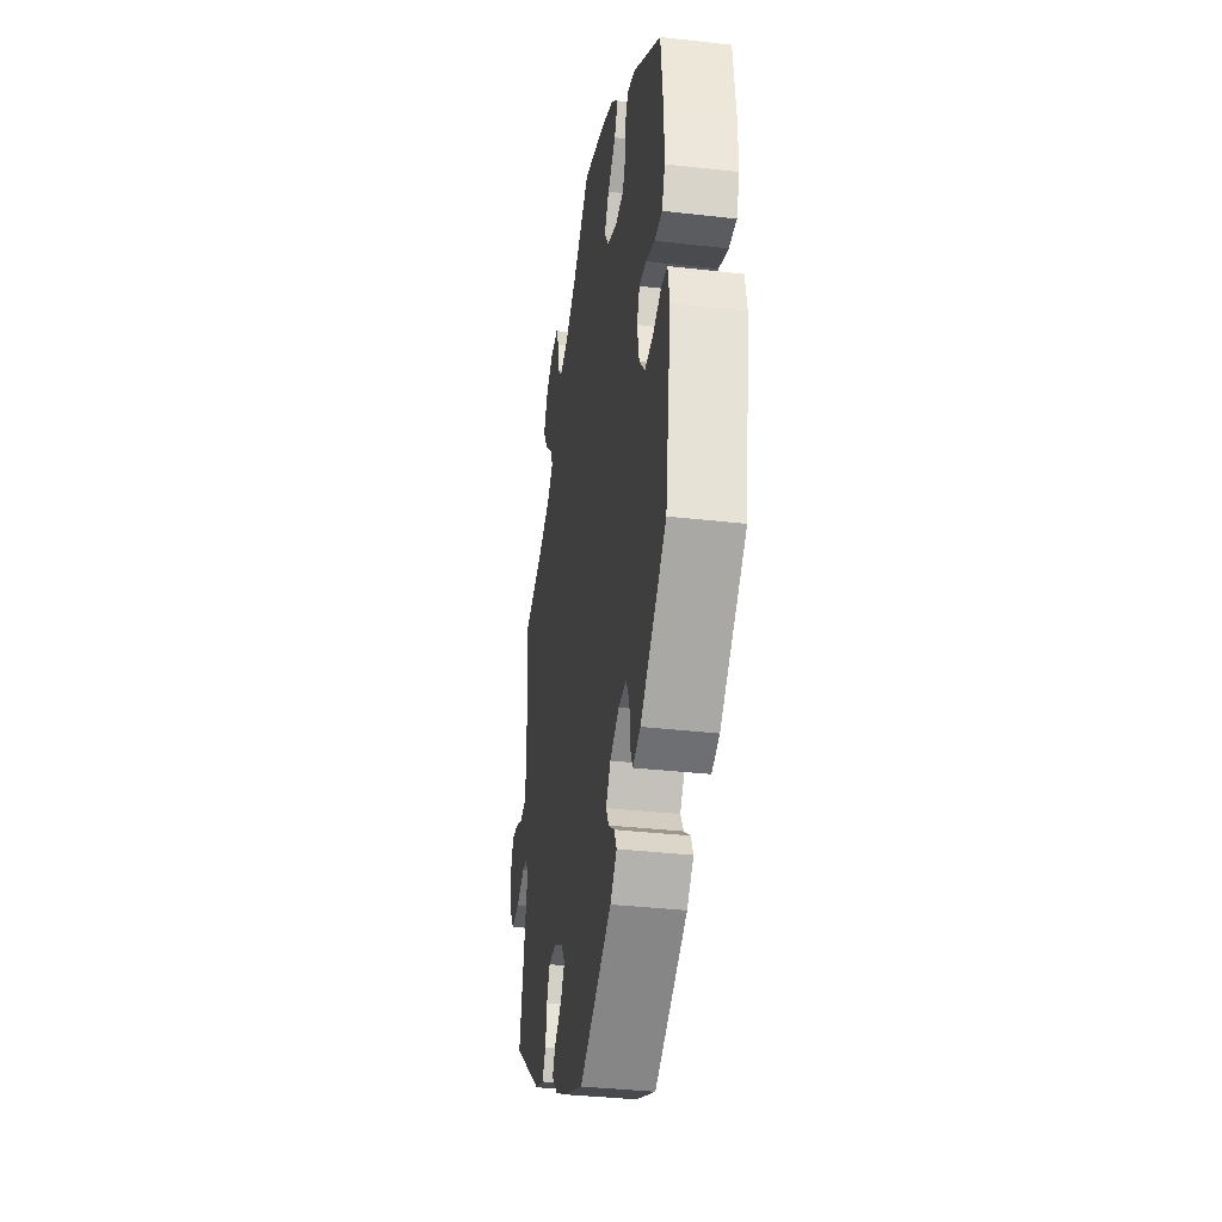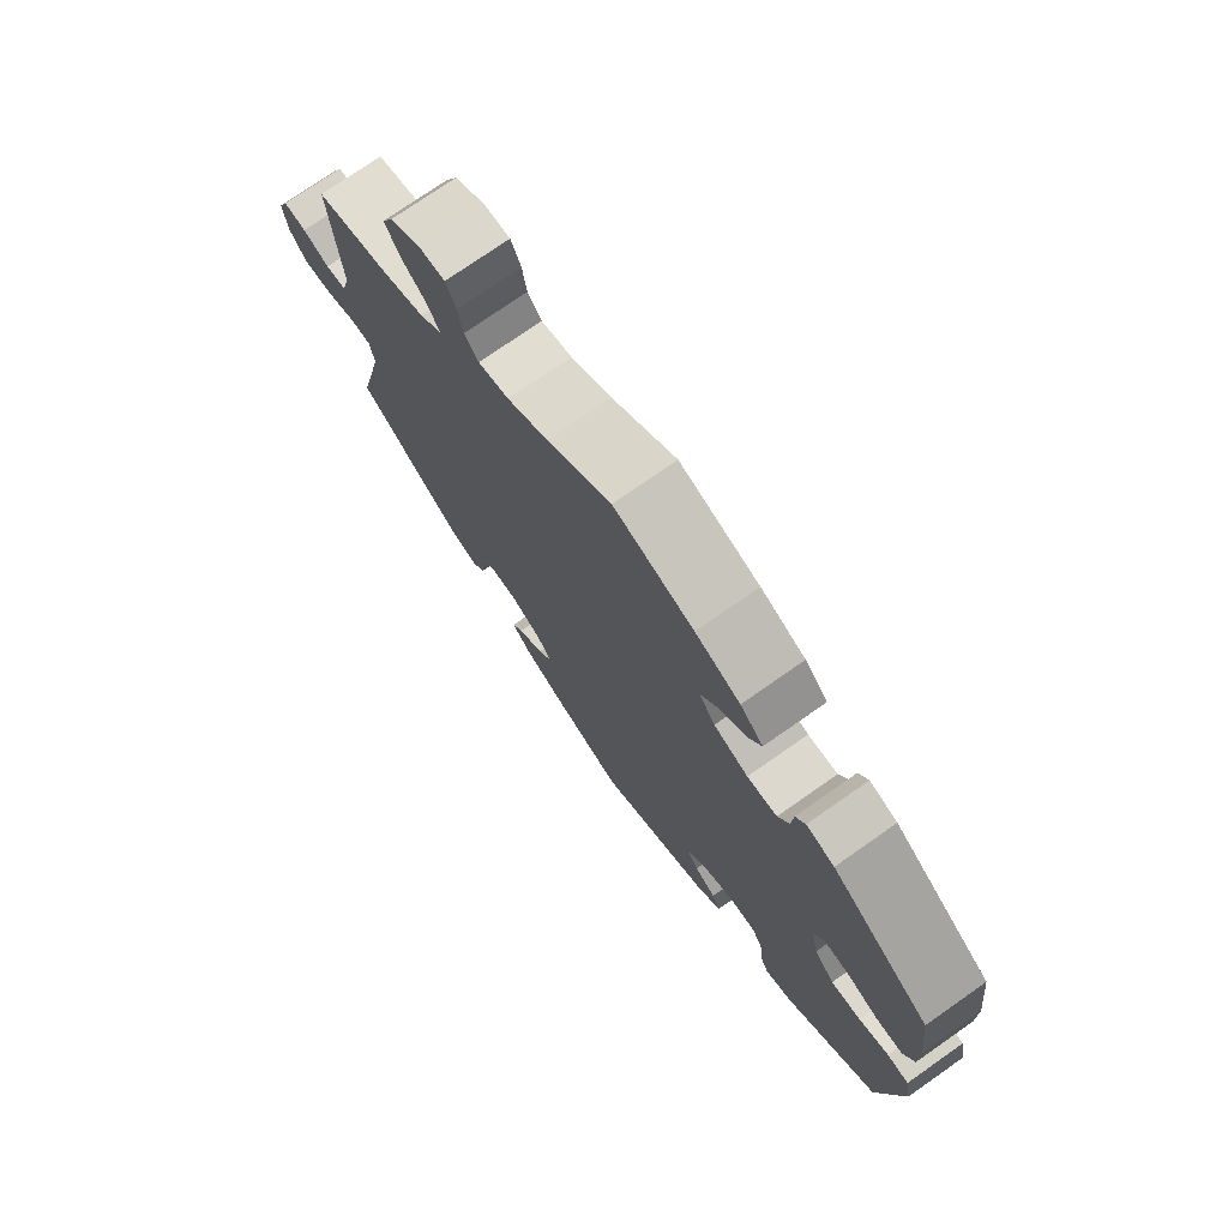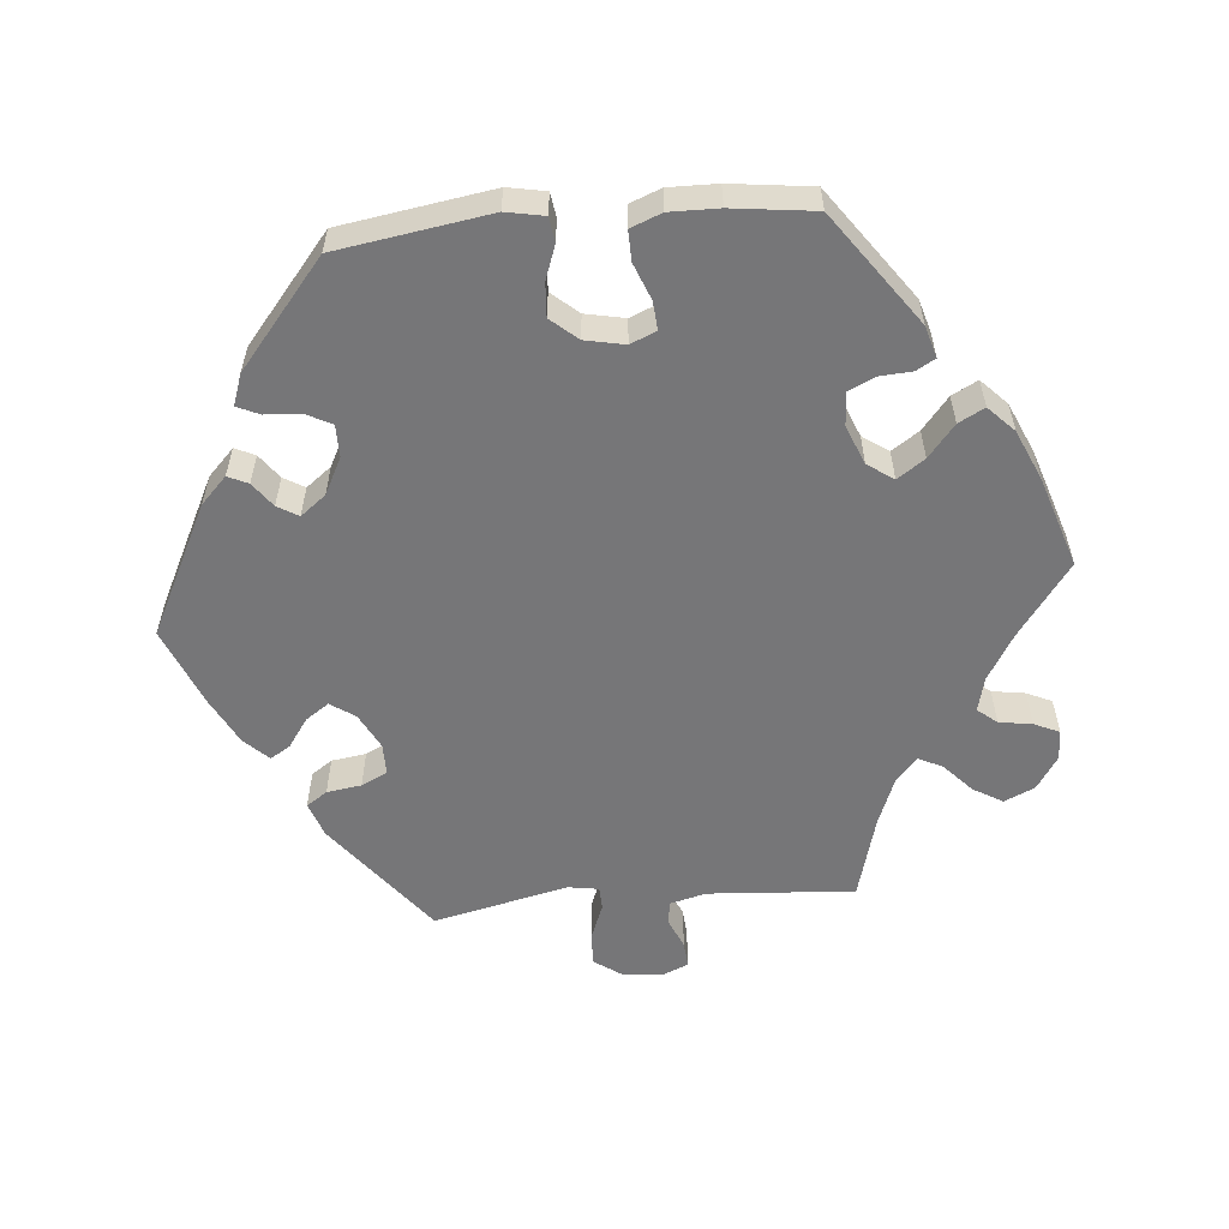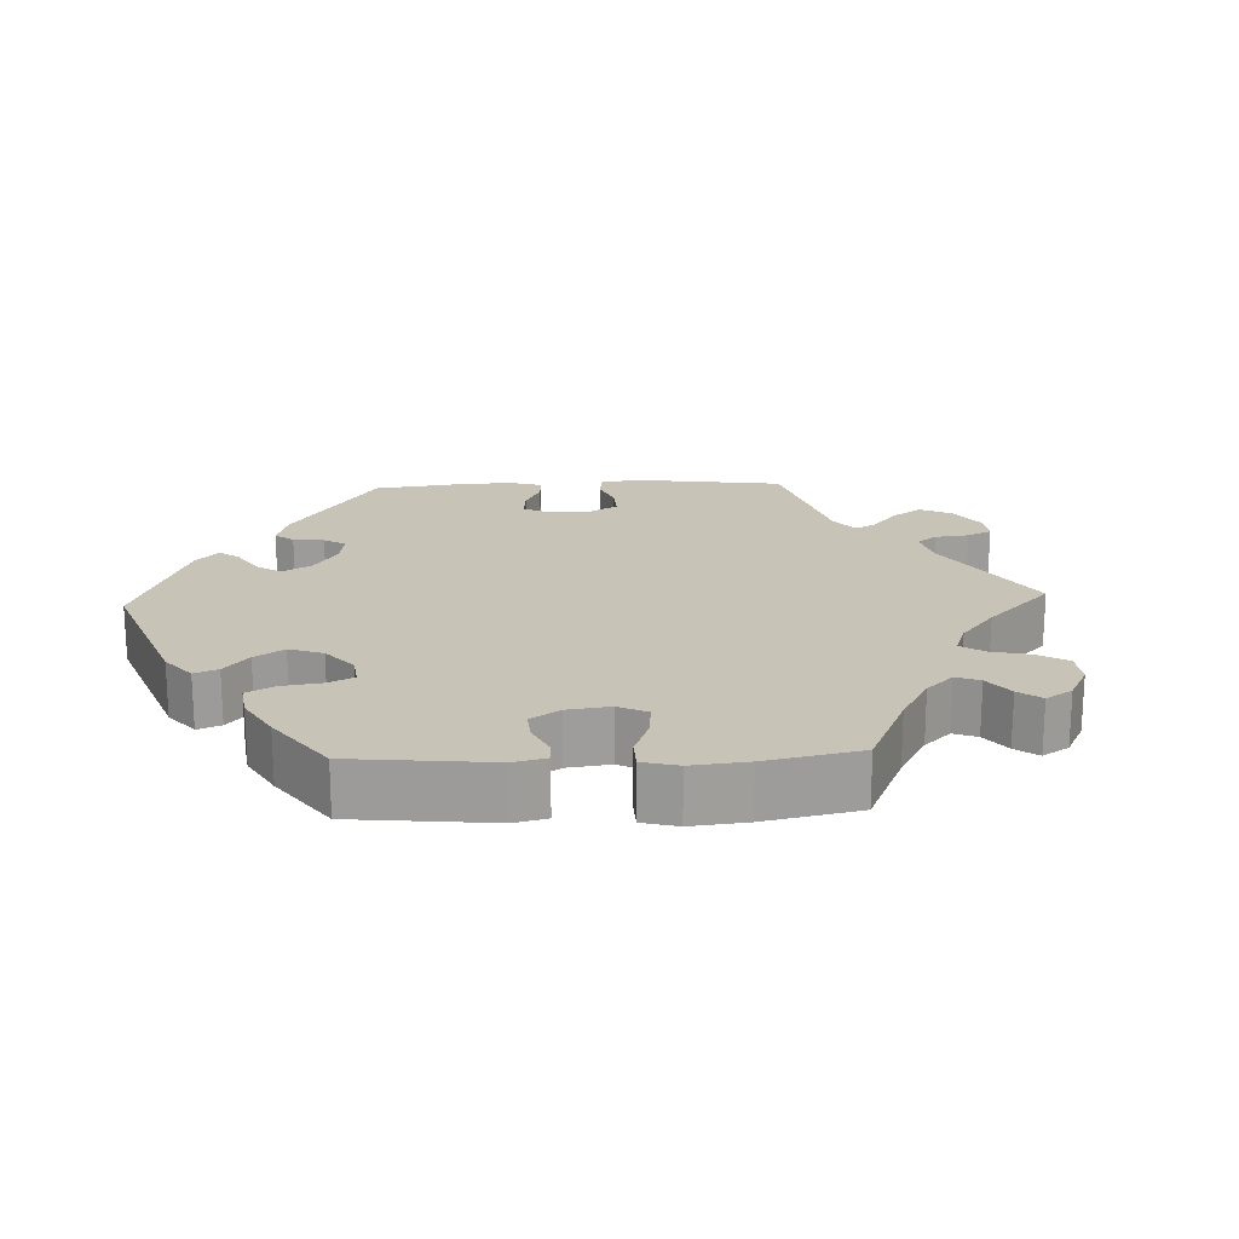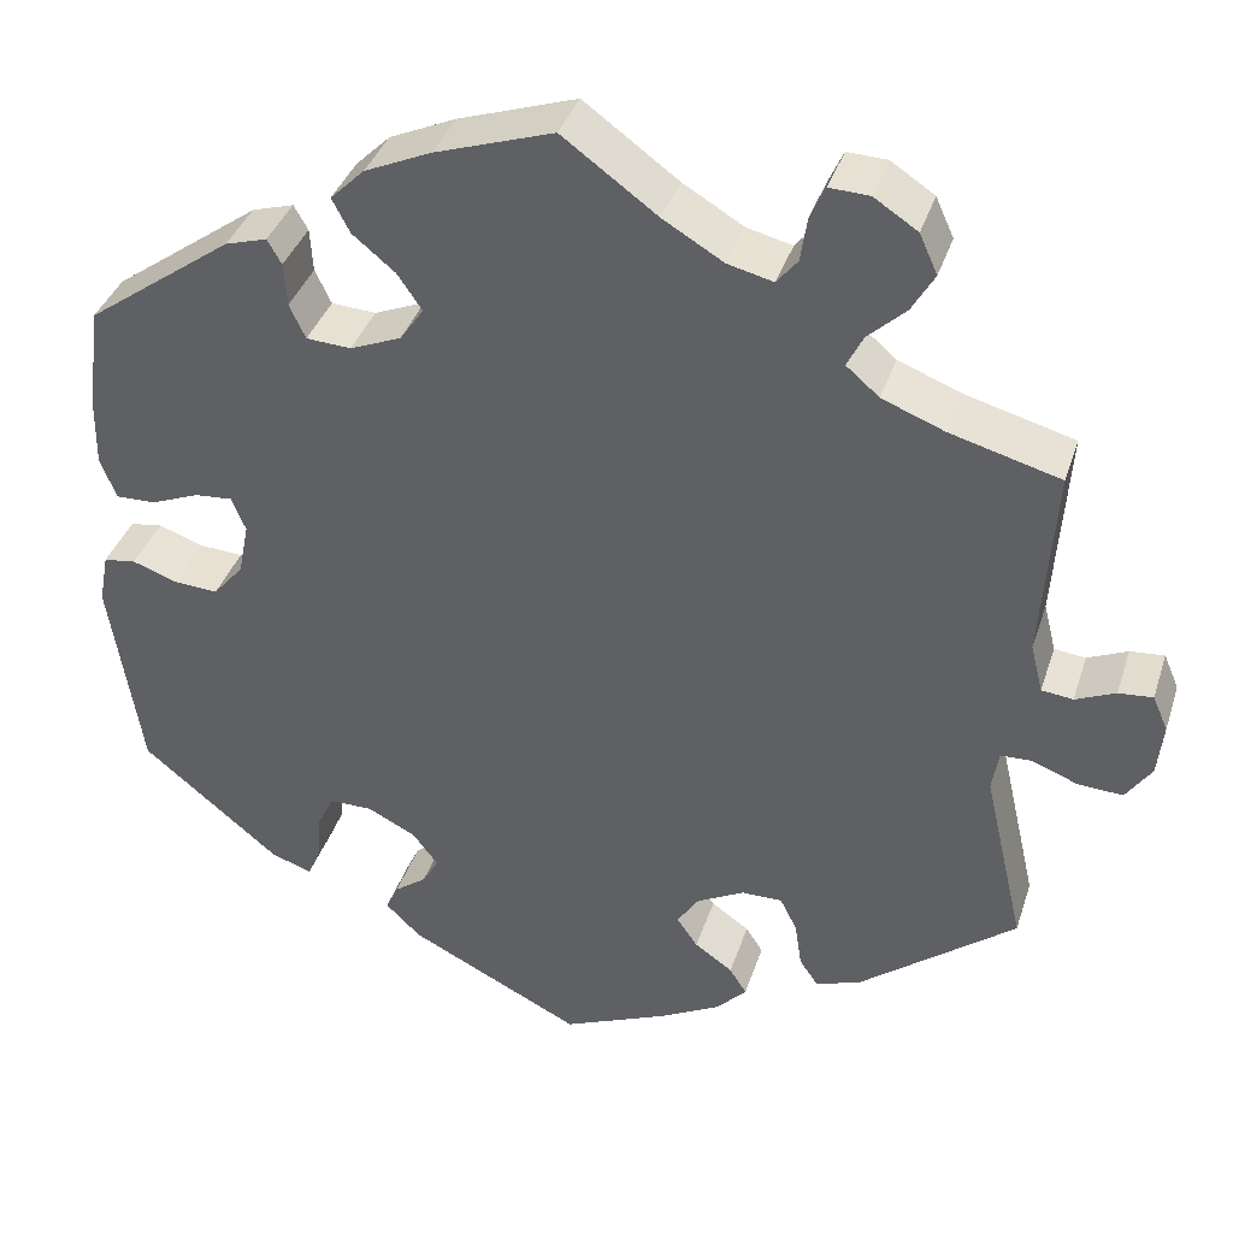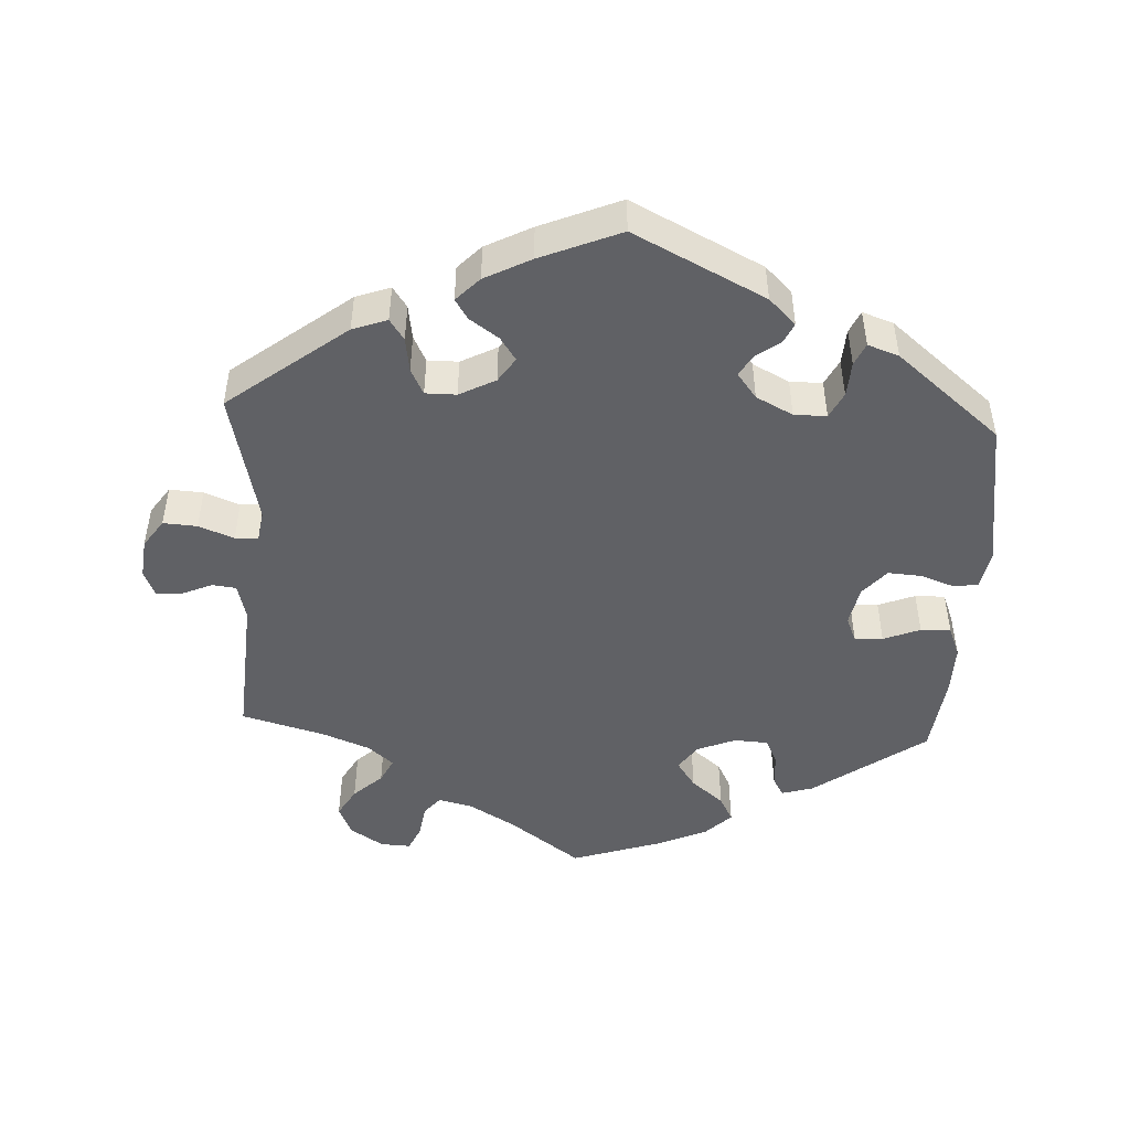
<metadata>
{"format":"obj","ext":"obj","renderer":"f3d","projection":"perspective","resolution":1024,"background":"white","views":[{"elev":-35.4,"azim":-98.6,"up":"+Z"},{"elev":74.9,"azim":-125.0,"up":"+Z"},{"elev":-56.9,"azim":-84.9,"up":"+Y"},{"elev":19.6,"azim":-32.4,"up":"+Y"},{"elev":37.4,"azim":17.1,"up":"+Z"},{"elev":-47.9,"azim":177.0,"up":"+Y"}]}
</metadata>
<code>
v -0.181 0.07 -0.487
v -0.218 0.07 -0.451
v -0.205 0.07 -0.423
v -0.171 0.07 -0.398
v -0.154 0.07 -0.369
v -0.181 0.07 -0.334
v -0.232 0.07 -0.308
v -0.277 0.07 -0.308
v -0.295 0.07 -0.344
v -0.298 0.07 -0.393
v -0.312 0.07 -0.424
v -0.355 0.07 -0.409
v -0.5 0.07 -0.289
v -0.533 0.07 -0.078
v -0.523 0.07 -0.025
v -0.489 0.07 -0.02
v -0.442 0.07 -0.037
v -0.395 0.07 -0.04
v -0.363 0.07 -0.003
v -0.352 0.07 0.052
v -0.367 0.07 0.088
v -0.406 0.07 0.085
v -0.457 0.07 0.065
v -0.499 0.07 0.064
v -0.516 0.07 0.107
v -0.515 0.07 0.175
v -0.501 0.07 0.289
v -0.346 0.07 0.4
v -0.302 0.07 0.413
v -0.287 0.07 0.387
v -0.284 0.07 0.341
v -0.267 0.07 0.305
v -0.22 0.07 0.302
v -0.166 0.07 0.324
v -0.141 0.07 0.36
v -0.167 0.07 0.398
v -0.212 0.07 0.435
v -0.231 0.07 0.471
v -0.195 0.07 0.506
v -0.125 0.07 0.537
v 0 0.07 0.578
v 0.1 0.07 0.505
v 0.164 0.07 0.467
v 0.212 0.07 0.455
v 0.234 0.07 0.482
v 0.241 0.07 0.528
v 0.257 0.07 0.563
v 0.299 0.07 0.561
v 0.345 0.07 0.531
v 0.364 0.07 0.489
v 0.34 0.07 0.448
v 0.3 0.07 0.411
v 0.283 0.07 0.377
v 0.318 0.07 0.347
v 0.384 0.07 0.321
v 0.5 0.07 0.289
v 0.486 0.07 0.086
v 0.499 0.07 0.035
v 0.532 0.07 0.031
v 0.574 0.07 0.049
v 0.61 0.07 0.052
v 0.626 0.07 0.015
v 0.62 0.07 -0.04
v 0.593 0.07 -0.079
v 0.546 0.07 -0.076
v 0.497 0.07 -0.057
v 0.465 0.07 -0.058
v 0.458 0.07 -0.101
v 0.501 0.07 -0.288
v 0.337 0.07 -0.414
v 0.289 0.07 -0.431
v 0.269 0.07 -0.402
v 0.262 0.07 -0.354
v 0.244 0.07 -0.318
v 0.201 0.07 -0.318
v 0.151 0.07 -0.344
v 0.128 0.07 -0.378
v 0.15 0.07 -0.41
v 0.19 0.07 -0.438
v 0.208 0.07 -0.466
v 0.176 0.07 -0.499
v 0.112 0.07 -0.532
v 0.001 0.07 -0.578
v -0.181 0 -0.487
v -0.218 0 -0.451
v -0.205 0 -0.423
v -0.171 0 -0.398
v -0.154 0 -0.369
v -0.181 0 -0.334
v -0.232 0 -0.308
v -0.277 0 -0.308
v -0.295 0 -0.344
v -0.298 0 -0.393
v -0.312 0 -0.424
v -0.355 0 -0.409
v -0.5 0 -0.289
v -0.533 0 -0.078
v -0.523 0 -0.025
v -0.489 0 -0.02
v -0.442 0 -0.037
v -0.395 0 -0.04
v -0.363 0 -0.003
v -0.352 0 0.052
v -0.367 0 0.088
v -0.406 0 0.085
v -0.457 0 0.065
v -0.499 0 0.064
v -0.516 0 0.107
v -0.515 0 0.175
v -0.501 0 0.289
v -0.346 0 0.4
v -0.302 0 0.413
v -0.287 0 0.387
v -0.284 0 0.341
v -0.267 0 0.305
v -0.22 0 0.302
v -0.166 0 0.324
v -0.141 0 0.36
v -0.167 0 0.398
v -0.212 0 0.435
v -0.231 0 0.471
v -0.195 0 0.506
v -0.125 0 0.537
v 0 0 0.578
v 0.1 0 0.505
v 0.164 0 0.467
v 0.212 0 0.455
v 0.234 0 0.482
v 0.241 0 0.528
v 0.257 0 0.563
v 0.299 0 0.561
v 0.345 0 0.531
v 0.364 0 0.489
v 0.34 0 0.448
v 0.3 0 0.411
v 0.283 0 0.377
v 0.318 0 0.347
v 0.384 0 0.321
v 0.5 0 0.289
v 0.486 0 0.086
v 0.499 0 0.035
v 0.532 0 0.031
v 0.574 0 0.049
v 0.61 0 0.052
v 0.626 0 0.015
v 0.62 0 -0.04
v 0.593 0 -0.079
v 0.546 0 -0.076
v 0.497 0 -0.057
v 0.465 0 -0.058
v 0.458 0 -0.101
v 0.501 0 -0.288
v 0.337 0 -0.414
v 0.289 0 -0.431
v 0.269 0 -0.402
v 0.262 0 -0.354
v 0.244 0 -0.318
v 0.201 0 -0.318
v 0.151 0 -0.344
v 0.128 0 -0.378
v 0.15 0 -0.41
v 0.19 0 -0.438
v 0.208 0 -0.466
v 0.176 0 -0.499
v 0.112 0 -0.532
v 0.001 0 -0.578
f 78 79 80 81
f 77 78 81 82
f 70 71 72 73
f 68 69 70 73
f 67 68 73 74
f 63 64 65 66
f 63 66 67
f 62 63 67
f 59 60 61 62
f 58 59 62 67
f 57 58 67 74
f 55 56 57 74
f 49 50 51 52
f 49 52 53
f 48 49 53
f 45 46 47 48
f 44 45 48 53
f 43 44 53
f 42 43 53 54
f 40 41 42
f 39 40 42 54
f 36 37 38 39
f 35 36 39 54
f 28 29 30 31
f 28 31 32
f 27 28 32
f 26 27 32 33
f 22 23 24 25
f 21 22 25 26
f 14 15 16 17
f 14 17 18
f 13 14 18
f 12 13 18 19
f 9 10 11 12
f 8 9 12 19
f 1 2 3 4
f 1 4 5
f 77 82 83 1
f 54 55 74 75
f 34 35 54 75
f 34 75 76
f 21 26 33 34
f 20 21 34 76
f 7 8 19 20
f 6 7 20 76
f 5 6 76 77
f 1 5 77
f 164 163 162 161
f 165 164 161 160
f 156 155 154 153
f 156 153 152 151
f 157 156 151 150
f 149 148 147 146
f 150 149 146
f 150 146 145
f 145 144 143 142
f 150 145 142 141
f 157 150 141 140
f 157 140 139 138
f 135 134 133 132
f 136 135 132
f 136 132 131
f 131 130 129 128
f 136 131 128 127
f 136 127 126
f 137 136 126 125
f 125 124 123
f 137 125 123 122
f 122 121 120 119
f 137 122 119 118
f 114 113 112 111
f 115 114 111
f 115 111 110
f 116 115 110 109
f 108 107 106 105
f 109 108 105 104
f 100 99 98 97
f 101 100 97
f 101 97 96
f 102 101 96 95
f 95 94 93 92
f 102 95 92 91
f 87 86 85 84
f 88 87 84
f 84 166 165 160
f 158 157 138 137
f 158 137 118 117
f 159 158 117
f 117 116 109 104
f 159 117 104 103
f 103 102 91 90
f 159 103 90 89
f 160 159 89 88
f 160 88 84
f 1 84 85 2
f 2 85 86 3
f 3 86 87 4
f 4 87 88 5
f 5 88 89 6
f 6 89 90 7
f 7 90 91 8
f 8 91 92 9
f 9 92 93 10
f 10 93 94 11
f 11 94 95 12
f 12 95 96 13
f 13 96 97 14
f 14 97 98 15
f 15 98 99 16
f 16 99 100 17
f 17 100 101 18
f 18 101 102 19
f 19 102 103 20
f 20 103 104 21
f 21 104 105 22
f 22 105 106 23
f 23 106 107 24
f 24 107 108 25
f 25 108 109 26
f 26 109 110 27
f 27 110 111 28
f 28 111 112 29
f 29 112 113 30
f 30 113 114 31
f 31 114 115 32
f 32 115 116 33
f 33 116 117 34
f 34 117 118 35
f 35 118 119 36
f 36 119 120 37
f 37 120 121 38
f 38 121 122 39
f 39 122 123 40
f 40 123 124 41
f 41 124 125 42
f 42 125 126 43
f 43 126 127 44
f 44 127 128 45
f 45 128 129 46
f 46 129 130 47
f 47 130 131 48
f 48 131 132 49
f 49 132 133 50
f 50 133 134 51
f 51 134 135 52
f 52 135 136 53
f 53 136 137 54
f 54 137 138 55
f 55 138 139 56
f 56 139 140 57
f 57 140 141 58
f 58 141 142 59
f 59 142 143 60
f 60 143 144 61
f 61 144 145 62
f 62 145 146 63
f 63 146 147 64
f 64 147 148 65
f 65 148 149 66
f 66 149 150 67
f 67 150 151 68
f 68 151 152 69
f 69 152 153 70
f 70 153 154 71
f 71 154 155 72
f 72 155 156 73
f 73 156 157 74
f 74 157 158 75
f 75 158 159 76
f 76 159 160 77
f 77 160 161 78
f 78 161 162 79
f 79 162 163 80
f 80 163 164 81
f 81 164 165 82
f 82 165 166 83
f 83 166 84 1

</code>
